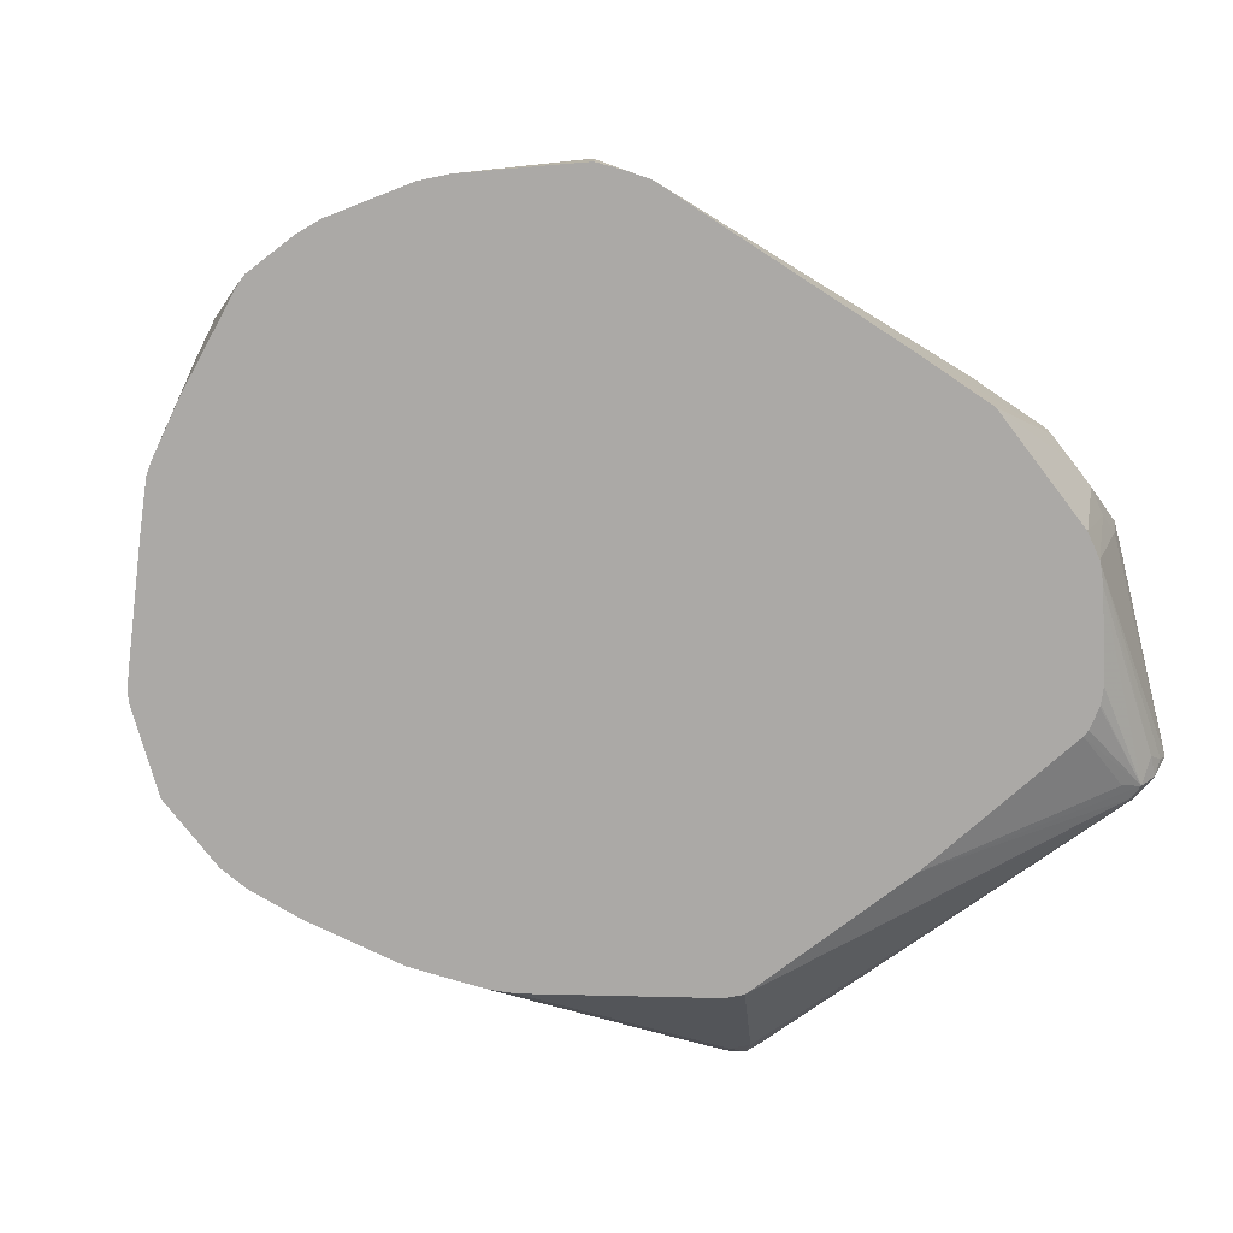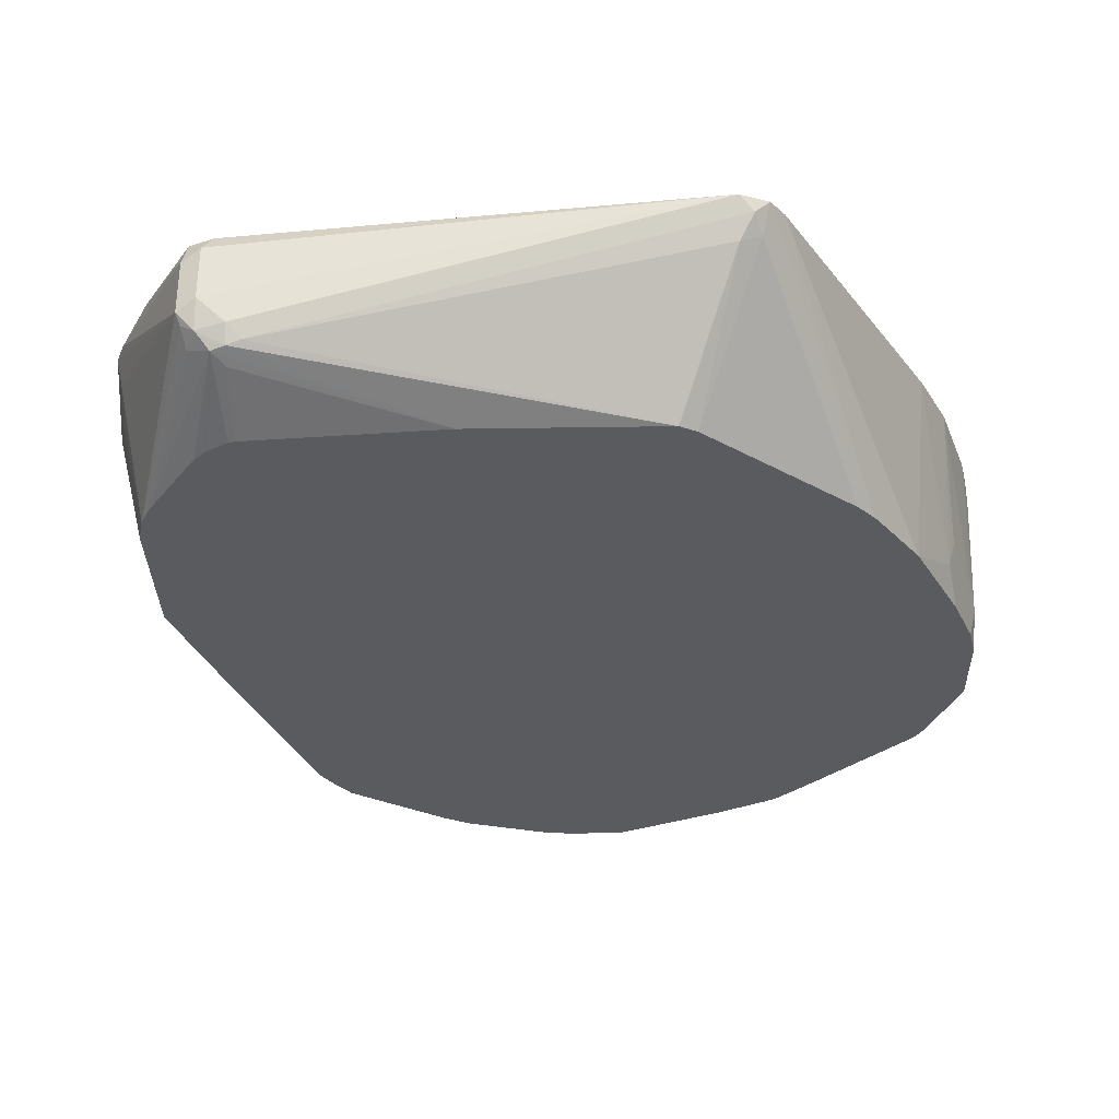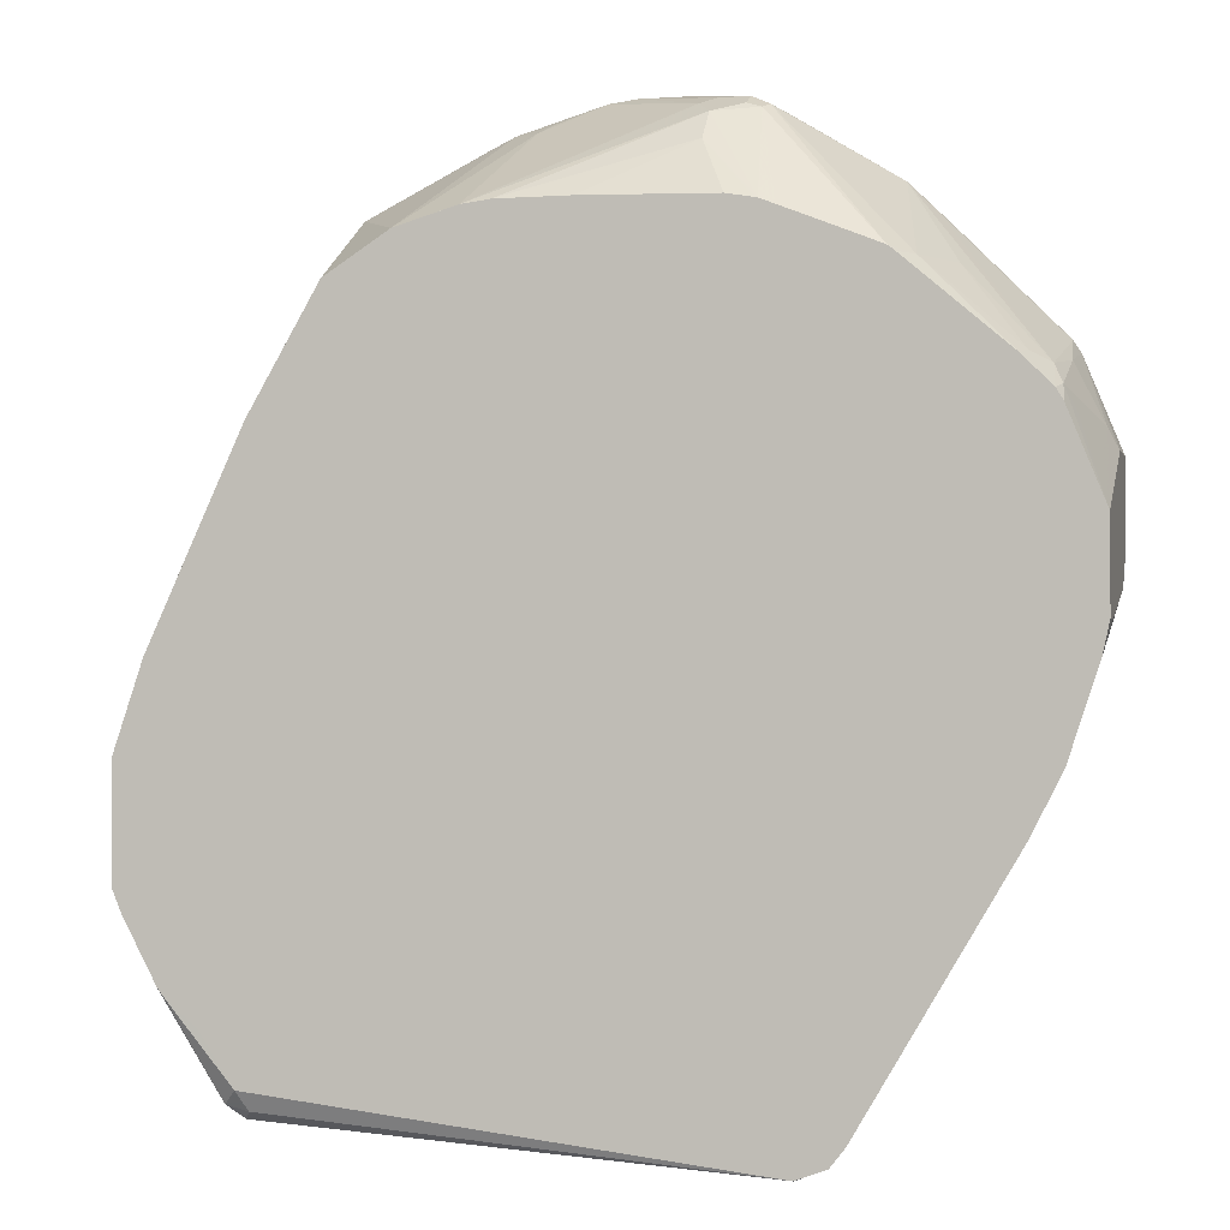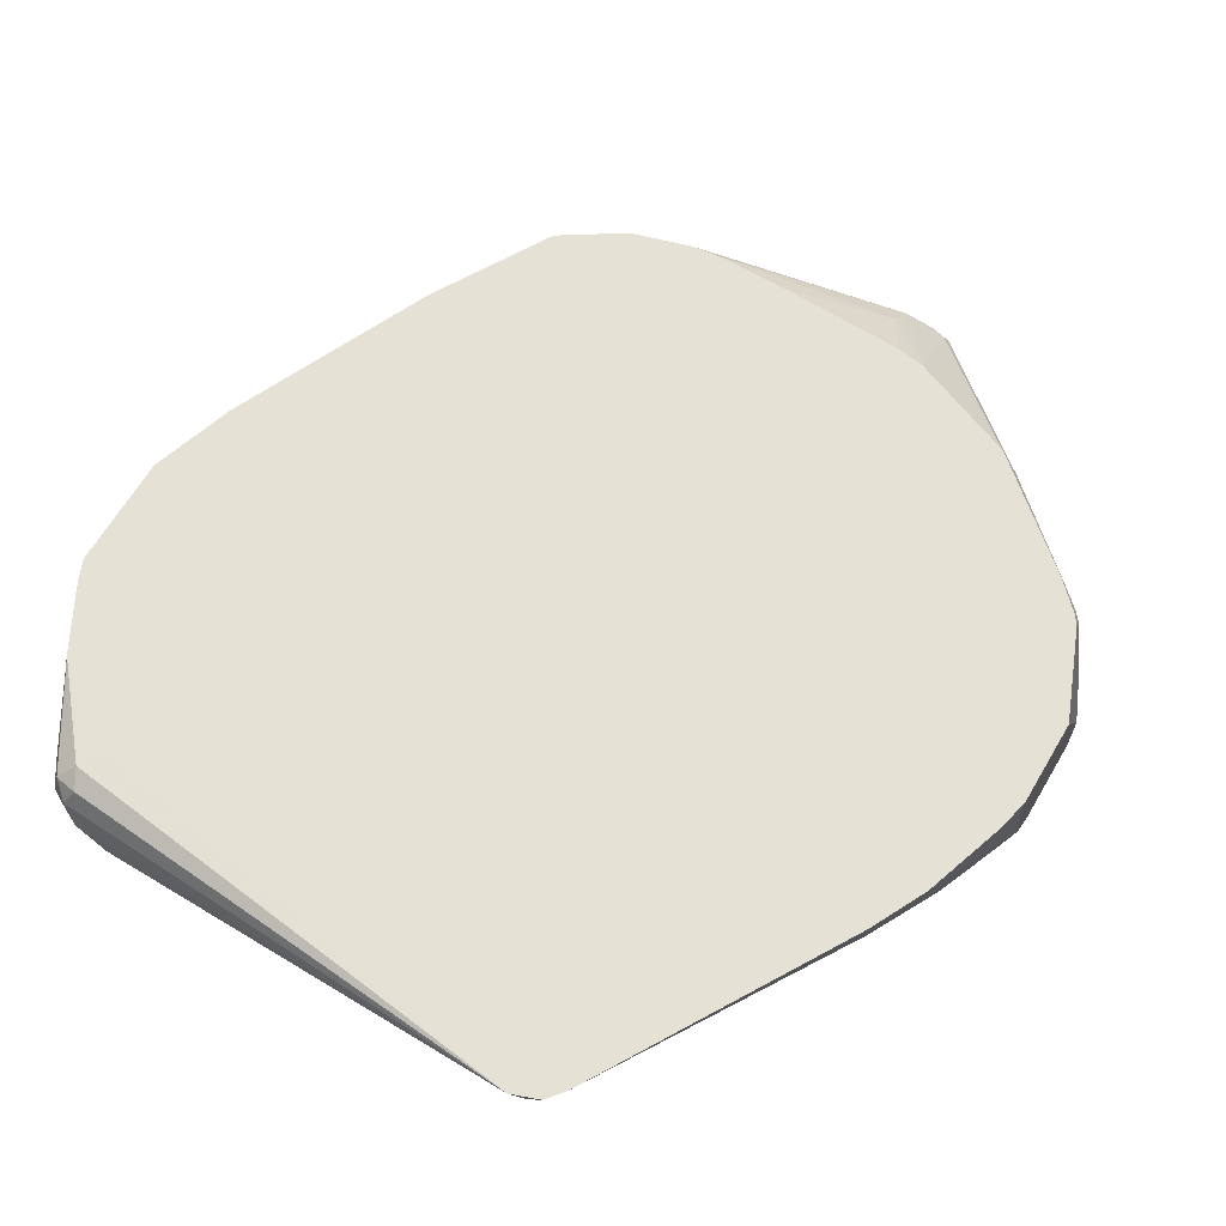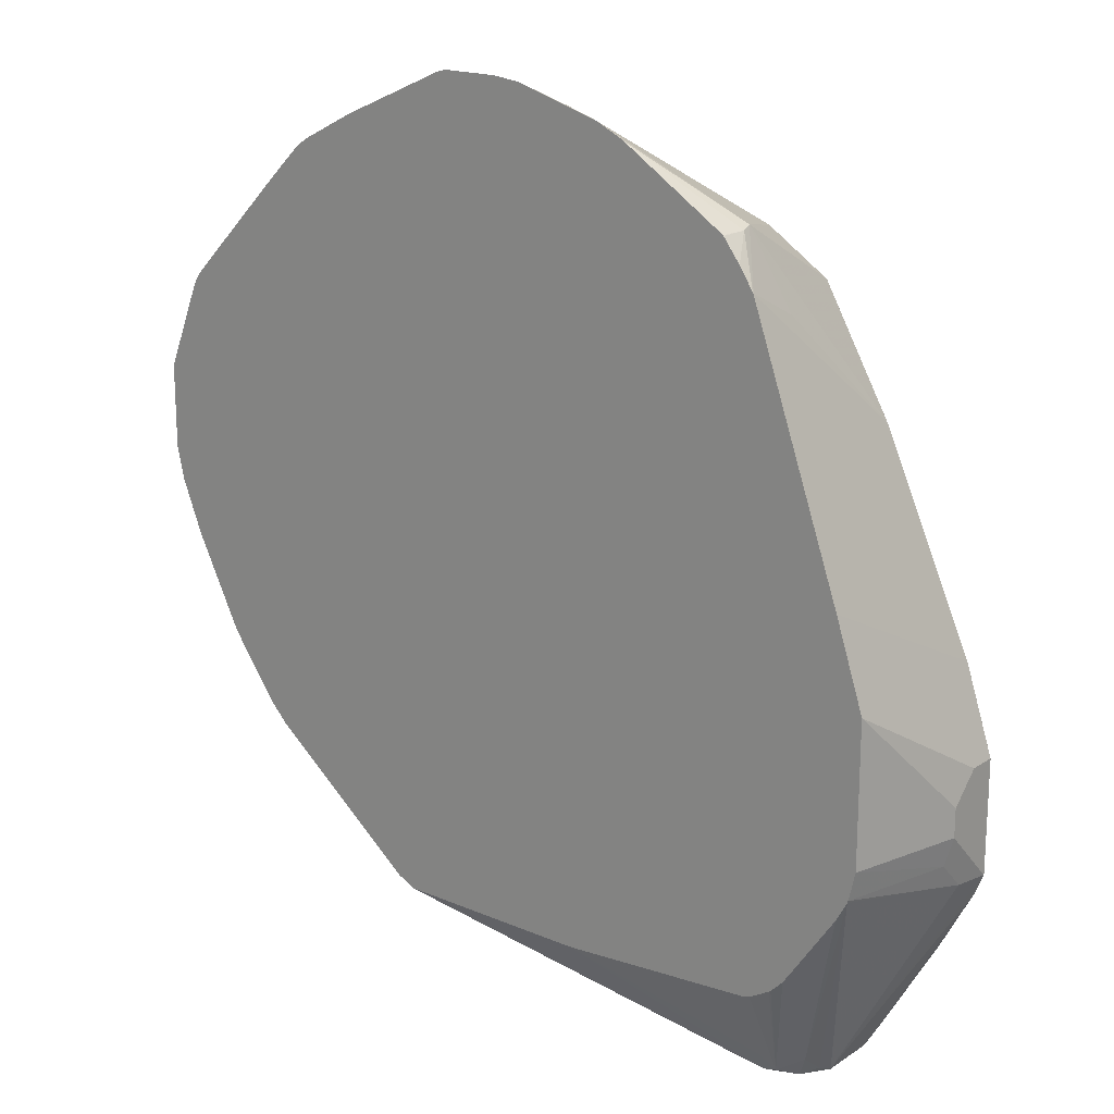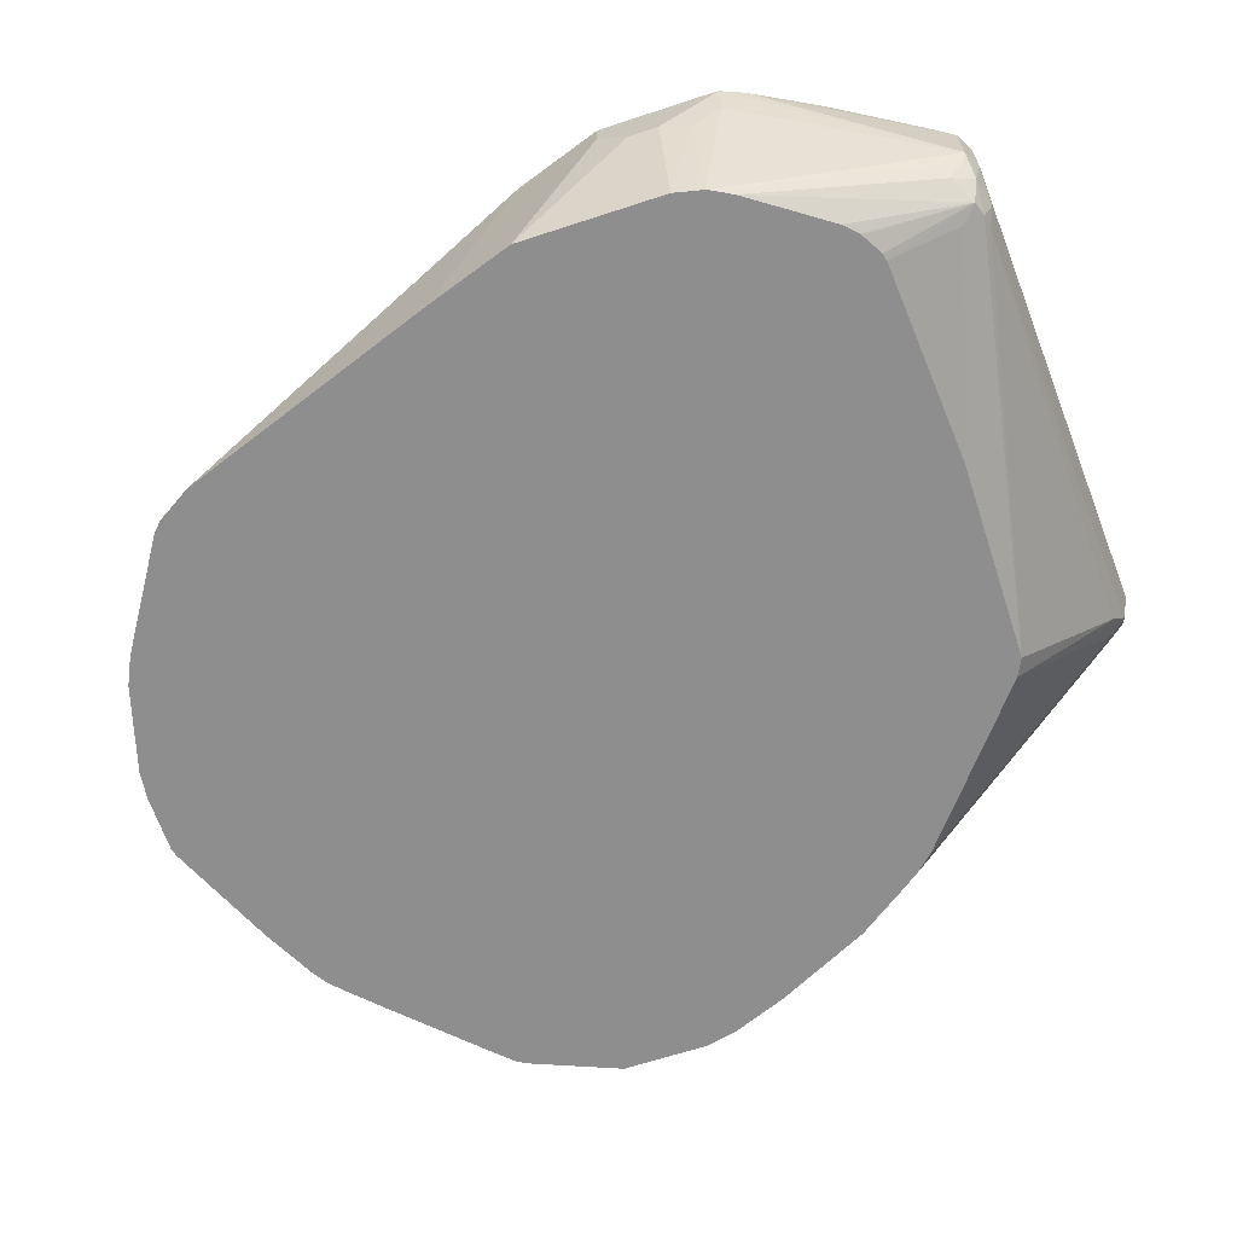
<metadata>
{"format":"obj","ext":"obj","renderer":"f3d","projection":"perspective","resolution":1024,"background":"white","views":[{"elev":-75.6,"azim":-142.5,"up":"+Z"},{"elev":-33.0,"azim":1.3,"up":"+Z"},{"elev":-1.5,"azim":14.1,"up":"+Y"},{"elev":64.9,"azim":30.6,"up":"+Z"},{"elev":18.5,"azim":-140.9,"up":"+Y"},{"elev":-65.0,"azim":-71.7,"up":"+Z"}]}
</metadata>
<code>
v 0.3148 0.02099 0.04135
v 0.3147 0.02166 0.04135
v 0.3148 0.02099 0.08396
v 0.3148 -0.04141 0.04135
v 0.2882 0.08666 0.04135
v 0.3078 0.03495 0.09097
v 0.3147 -0.02083 0.168
v 0.3148 -0.02103 0.1679
v 0.3148 -0.06299 0.06298
v 0.3147 -0.04208 0.04135
v 0.2834 0.09441 0.04135
v 0.2834 0.09441 0.04723
v 0.2868 0.07691 0.09097
v 0.3078 0.01397 0.1329
v 0.2868 0.05593 0.1539
v 0.2938 0.04197 0.1469
v 0.3148 -0.0211 0.168
v 0.2883 0.0441 0.168
v 0.3096 -0.06566 0.04199
v 0.3148 -0.0839 0.1469
v 0.3096 -0.1076 0.168
v 0.2886 -0.1705 0.168
v 0.2938 -0.1259 0.08396
v 0.3096 -0.06499 0.04135
v 0.2735 0.1046 0.04135
v 0.2103 0.1683 0.04135
v 0.2414 0.1364 0.04723
v 0.2798 0.06996 0.1399
v 0.2834 0.05245 0.168
v 0.3148 -0.08403 0.168
v 0.3092 -0.06579 0.04135
v 0.2938 -0.1049 0.04199
v 0.2936 -0.105 0.04135
v 0.2676 -0.2126 0.168
v 0.2886 -0.1285 0.06298
v 0.1896 0.1887 0.04135
v 0.1784 0.1994 0.04723
v 0.1994 0.1784 0.04723
v 0.2204 0.1364 0.1102
v 0.2658 0.07691 0.1539
v 0.2623 0.07343 0.168
v 0.2728 -0.1469 0.04135
v 0.2591 -0.1745 0.04135
v 0.2798 -0.1539 0.08396
v 0.1574 -0.3989 0.168
v 0.1784 0.1994 0.04135
v 0.1706 0.2043 0.04135
v 0.1119 0.2378 0.07697
v 0.09793 0.2449 0.09097
v 0.1994 0.1364 0.1522
v 0.1888 0.1364 0.168
v 0.2588 -0.1749 0.04135
v 0.147 -0.4119 0.168
v 0.2237 -0.224 0.04135
v 0.2358 -0.2074 0.04135
v 0.1679 0.2059 0.04135
v 0.1292 0.2256 0.04135
v 0.08394 0.2519 0.08396
v 0.09442 0.2414 0.09971
v 0.1838 0.1404 0.168
v 0.1258 -0.4198 0.168
v 0.1259 -0.4198 0.1679
v 0.1364 -0.4145 0.1574
v 0.1416 -0.4014 0.1469
v 0.2105 -0.238 0.04135
v 0.04849 0.261 0.04135
v 0.04196 0.2627 0.04135
v 0.06292 0.2519 0.08396
v 0.08394 0.2449 0.09796
v 0.06292 0.2378 0.1119
v 0.1049 0.172 0.168
v 0.1158 0.1677 0.168
v 0.1678 0.1469 0.168
v -0.2309 -0.3778 0.1679
v -0.2239 -0.3918 0.1609
v -0.2309 -0.3988 0.1469
v -0.2309 -0.3988 0.1049
v -0.2099 -0.3988 0.08396
v -0.2309 -0.3566 0.168
v -0.1994 -0.3935 0.07347
v 0.1259 -0.4058 0.1399
v 0.09768 -0.3289 0.04135
v -2.302e-05 0.2627 0.04135
v 0.05244 0.2466 0.09446
v 0.06292 0.2449 0.09796
v 0.06292 0.2169 0.1329
v -0.08367 0.1758 0.168
v -0.06296 0.1783 0.168
v 0.1025 0.1725 0.168
v -0.2414 -0.3883 0.1574
v -0.252 -0.3427 0.168
v -0.256 -0.34 0.168
v -0.2794 -0.3199 0.168
v -0.2449 -0.3918 0.1399
v -0.2449 -0.3918 0.09796
v -0.2309 -0.3935 0.08134
v -0.2099 -0.3918 0.06997
v 0.08455 -0.3355 0.04135
v -0.0203 0.2602 0.04135
v -0.01063 0.1783 0.168
v 0.08387 0.1757 0.168
v -0.08392 0.1758 0.1679
v -0.1287 0.1626 0.168
v -0.06296 0.2387 0.06298
v -0.2518 -0.3778 0.1469
v -0.2833 -0.3149 0.168
v -0.3083 -0.2678 0.168
v -0.3148 -0.2519 0.1679
v -0.3096 -0.2519 0.1443
v -0.2884 -0.2325 0.04135
v -0.2414 -0.3883 0.08922
v -0.2378 -0.3778 0.07697
v -0.2203 -0.3883 0.06823
v -0.06296 -0.3358 0.04135
v 0.08394 -0.3356 0.04135
v -0.08392 0.2417 0.04135
v -0.05242 0.2466 0.05248
v -0.1784 0.1837 0.07347
v -0.1749 0.1329 0.1679
v -0.1749 0.1328 0.168
v -0.3148 -0.2519 0.168
v -0.3148 -0.2099 0.1259
v -0.3096 -0.2309 0.1233
v -0.289 -0.2309 0.04135
v -0.2803 -0.2475 0.04135
v -0.2153 -0.3236 0.04135
v -0.2099 -0.325 0.04135
v -0.2099 -0.3778 0.06298
v -0.2414 -0.3043 0.04135
v -0.2321 -0.3136 0.04135
v -0.2307 -0.3146 0.04135
v -0.1043 0.2318 0.04135
v -0.1819 0.1819 0.06298
v -0.2046 0.1495 0.04199
v -0.2046 0.1285 0.08396
v -0.2256 0.04457 0.1679
v -0.2256 0.04457 0.168
v -0.3148 -0.168 0.168
v -0.3148 -0.1889 0.1259
v -0.2938 -0.2099 0.04135
v -0.1814 0.1823 0.04135
v -0.1819 0.1819 0.04135
v -0.1942 0.1656 0.04135
v -0.2043 0.1503 0.04135
v -0.2048 0.1495 0.04135
v -0.2256 0.04444 0.168
v -0.2938 -0.1049 0.1679
v -0.2938 -0.105 0.168
v -0.3148 -0.1679 0.1679
v -0.3148 -0.1679 0.1469
v -0.2938 -0.1049 0.04135
v -0.2729 -0.04201 0.04135
v -0.2729 -0.04201 0.04199
f 76 90 94
f 75 90 76
f 74 93 90
f 74 92 93
f 74 91 92
f 74 79 91
f 70 87 88
f 71 86 89
f 70 88 86
f 70 84 87
f 70 85 84
f 69 85 70
f 76 94 95
f 70 86 71
f 74 90 75
f 76 95 77
f 86 100 101
f 77 96 78
f 90 106 105
f 68 84 85
f 90 93 106
f 90 105 94
f 87 104 102
f 87 99 104
f 87 102 103
f 86 101 89
f 86 88 100
f 84 99 87
f 81 98 82
f 80 98 81
f 80 97 98
f 78 97 80
f 78 96 97
f 77 95 96
f 68 83 84
f 58 66 67
f 64 81 82
f 94 105 107
f 57 66 58
f 54 64 65
f 53 64 54
f 53 63 64
f 53 62 63
f 53 61 62
f 50 60 51
f 49 60 50
f 49 59 60
f 49 58 59
f 48 56 57
f 48 58 49
f 48 57 58
f 47 56 48
f 58 67 83
f 58 83 68
f 58 68 85
f 58 85 69
f 63 80 81
f 63 81 64
f 62 80 63
f 62 78 80
f 61 79 74
f 61 78 62
f 61 77 78
f 64 82 65
f 61 76 77
f 61 74 75
f 59 73 60
f 59 72 73
f 59 71 72
f 59 70 71
f 59 69 70
f 58 69 59
f 61 75 76
f 94 107 95
f 108 138 149
f 95 108 109
f 133 142 143
f 133 141 142
f 132 141 133
f 123 140 124
f 122 140 123
f 122 151 140
f 122 139 151
f 120 136 137
f 119 136 120
f 118 136 119
f 118 135 136
f 118 134 135
f 118 133 134
f 118 132 133
f 116 132 118
f 133 143 144
f 114 128 127
f 133 144 145
f 134 145 136
f 45 55 52
f 150 152 151
f 149 152 150
f 149 153 152
f 147 153 149
f 147 149 148
f 145 153 147
f 145 152 153
f 139 150 151
f 138 148 149
f 136 148 146
f 136 147 148
f 136 145 147
f 136 146 137
f 134 136 135
f 133 145 134
f 95 107 108
f 113 131 126
f 113 129 130
f 103 118 119
f 103 116 118
f 103 104 116
f 102 104 103
f 99 117 104
f 99 116 117
f 97 115 98
f 97 114 115
f 97 113 114
f 96 113 97
f 96 112 113
f 96 111 112
f 95 111 96
f 95 110 111
f 95 109 110
f 103 119 120
f 113 130 131
f 104 117 116
f 107 121 108
f 113 125 129
f 113 128 114
f 113 127 128
f 113 126 127
f 112 125 113
f 110 112 111
f 110 125 112
f 109 124 110
f 109 123 124
f 108 123 109
f 108 122 123
f 108 139 122
f 108 150 139
f 108 149 150
f 108 121 138
f 105 106 107
f 45 54 55
f 83 99 84
f 43 45 52
f 2 5 3
f 1 5 2
f 1 11 5
f 1 25 11
f 1 26 25
f 1 36 26
f 1 46 36
f 1 47 46
f 1 56 47
f 1 57 56
f 1 66 57
f 1 67 66
f 1 83 67
f 1 99 83
f 1 116 99
f 3 6 7
f 1 132 116
f 3 7 8
f 4 9 10
f 7 51 60
f 7 41 51
f 7 29 41
f 7 18 29
f 7 15 18
f 7 16 15
f 7 14 16
f 7 17 8
f 6 16 14
f 6 15 16
f 6 13 15
f 6 14 7
f 5 13 6
f 5 12 13
f 5 11 12
f 3 5 6
f 1 141 132
f 1 142 141
f 1 143 142
f 1 52 55
f 1 43 52
f 1 42 43
f 1 33 42
f 1 31 33
f 1 24 31
f 1 10 24
f 1 4 10
f 1 9 4
f 1 20 9
f 1 30 20
f 1 17 30
f 1 8 17
f 1 3 8
f 45 53 54
f 1 55 54
f 1 54 65
f 1 65 82
f 1 82 98
f 1 144 143
f 1 145 144
f 1 152 145
f 1 151 152
f 1 140 151
f 1 124 140
f 1 110 124
f 7 60 73
f 1 125 110
f 1 130 129
f 1 131 130
f 1 126 131
f 1 127 126
f 1 114 127
f 1 115 114
f 1 98 115
f 1 129 125
f 7 73 72
f 1 2 3
f 7 71 89
f 28 41 29
f 28 39 40
f 27 38 28
f 26 38 27
f 26 37 38
f 26 36 37
f 23 35 32
f 22 35 23
f 22 34 35
f 20 30 21
f 19 33 31
f 19 32 33
f 19 23 32
f 19 31 24
f 15 29 18
f 28 38 37
f 15 28 29
f 28 37 39
f 33 35 42
f 7 72 71
f 41 50 51
f 40 50 41
f 39 50 40
f 37 50 39
f 37 49 50
f 37 48 49
f 37 47 48
f 37 46 47
f 36 46 37
f 35 43 42
f 35 44 43
f 34 45 43
f 34 44 35
f 34 43 44
f 32 35 33
f 13 28 15
f 28 40 41
f 12 27 28
f 7 92 91
f 7 93 92
f 7 106 93
f 7 107 106
f 7 121 107
f 7 148 138
f 7 91 79
f 7 146 148
f 7 120 137
f 7 103 120
f 7 87 103
f 7 88 87
f 7 100 88
f 12 28 13
f 7 137 146
f 7 79 61
f 7 138 121
f 7 89 101
f 12 26 27
f 7 61 53
f 11 25 12
f 10 19 24
f 9 23 19
f 9 22 23
f 9 21 22
f 9 20 21
f 12 25 26
f 9 19 10
f 7 53 45
f 7 45 34
f 7 34 22
f 7 101 100
f 7 21 30
f 7 30 17
f 7 22 21

</code>
